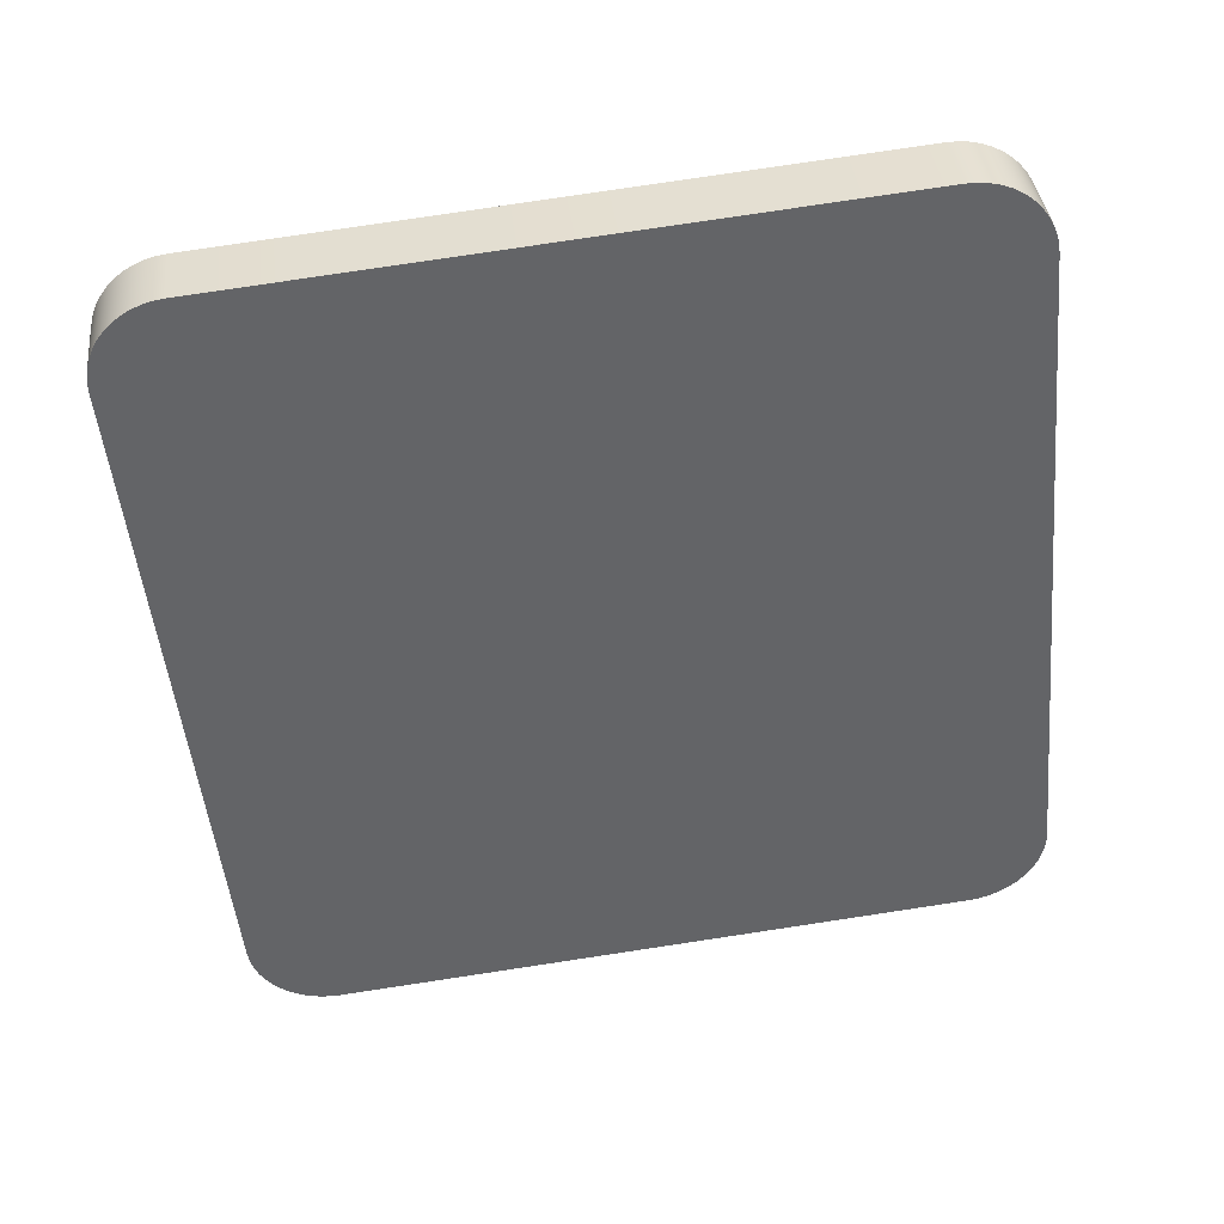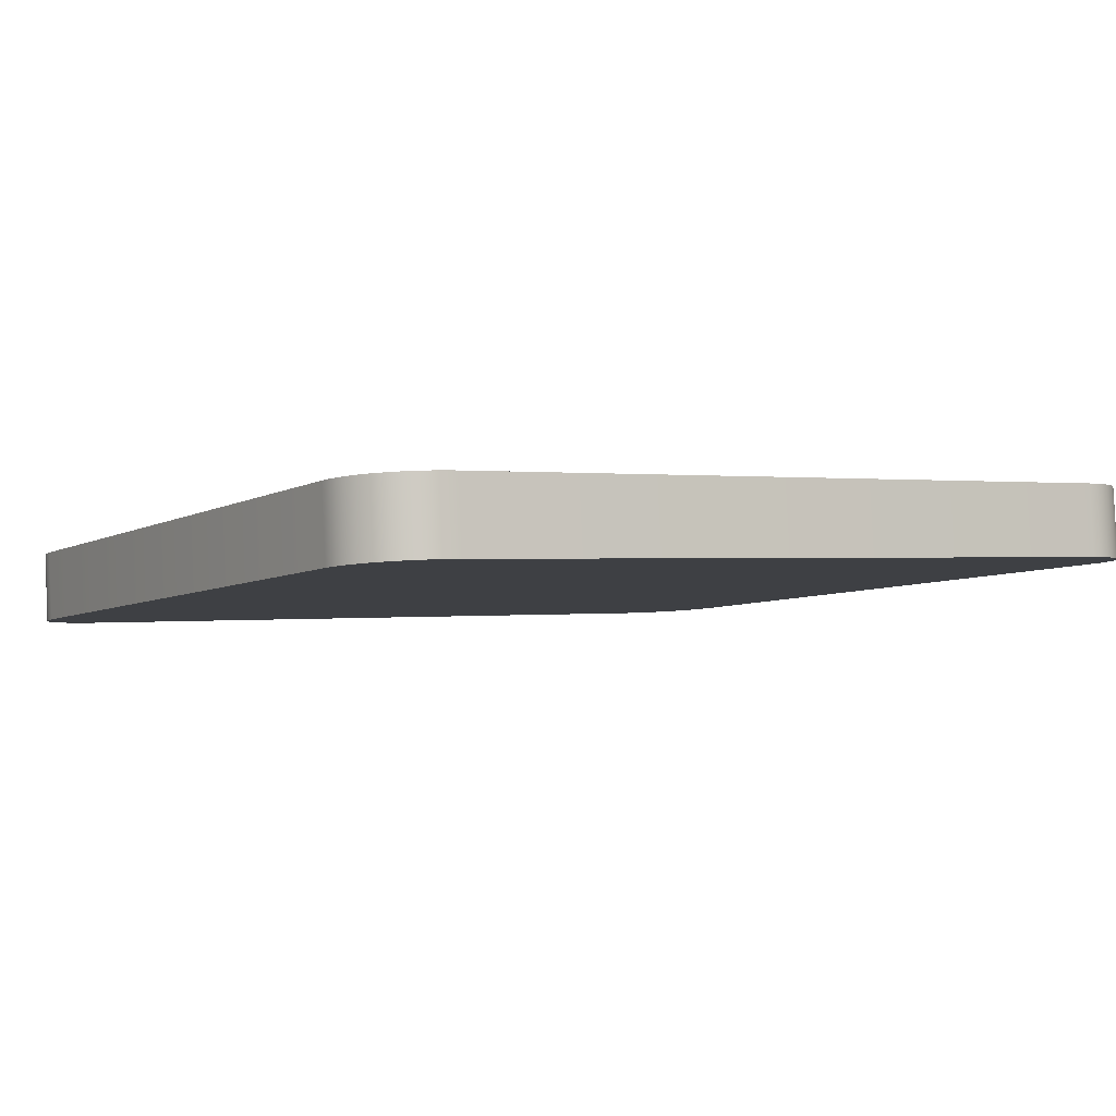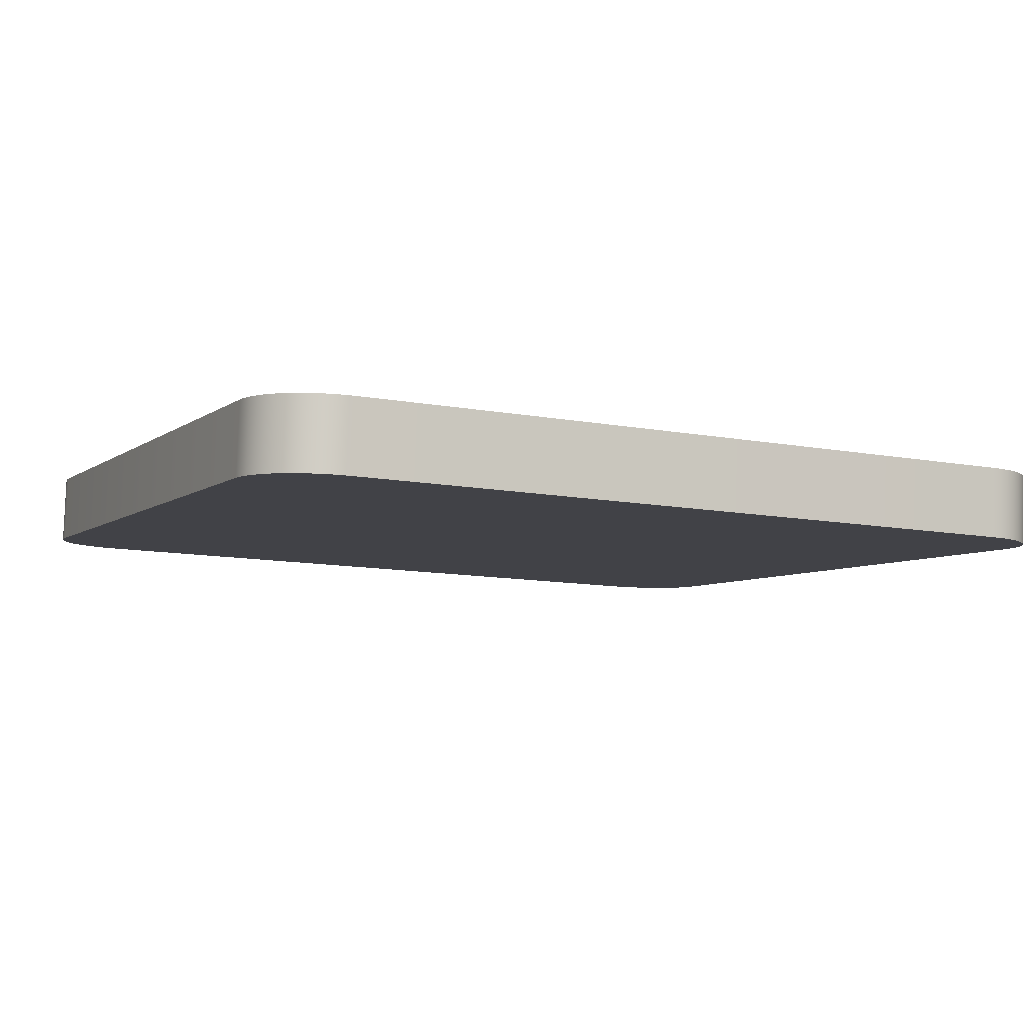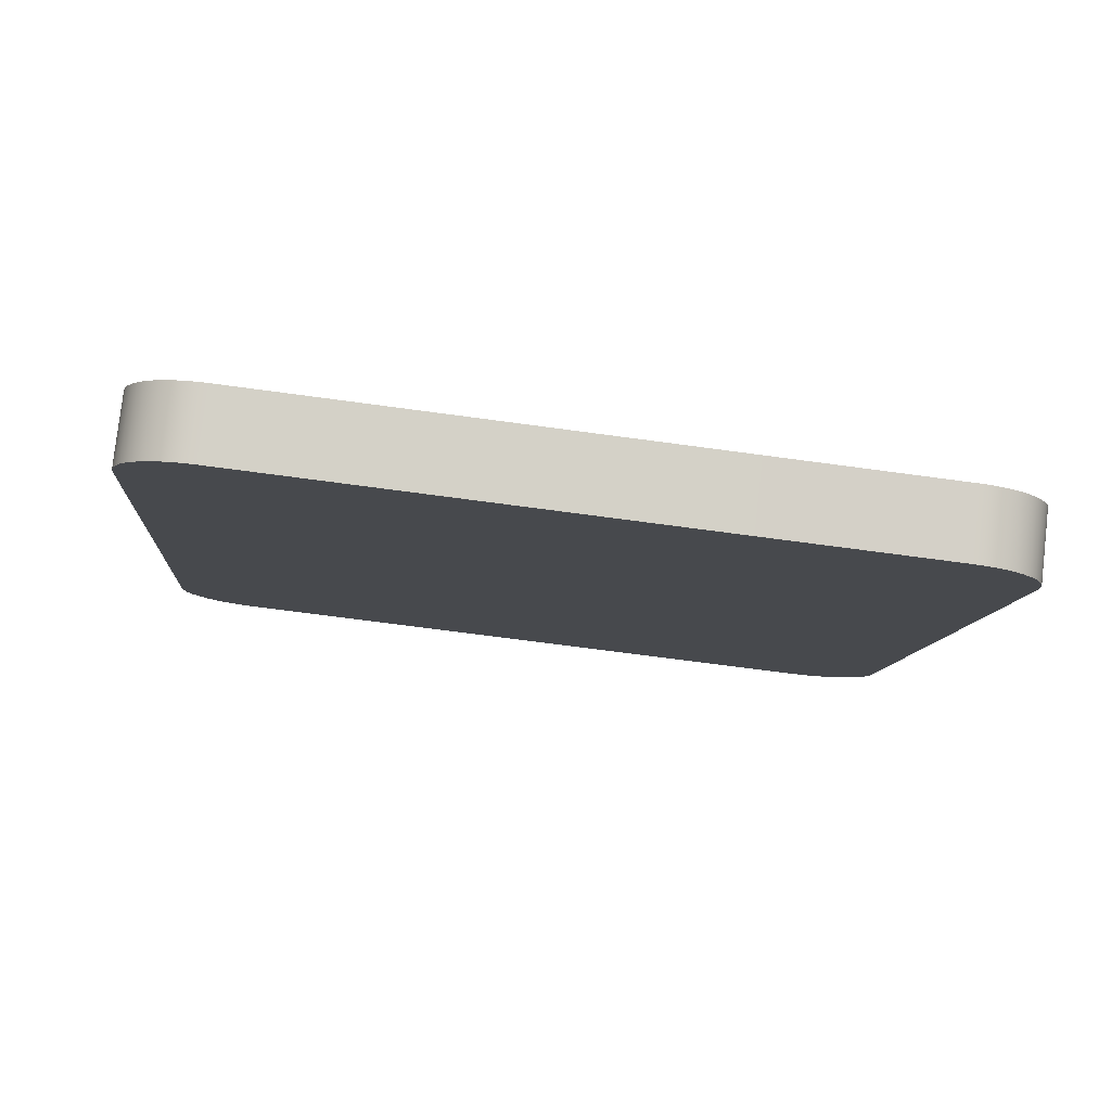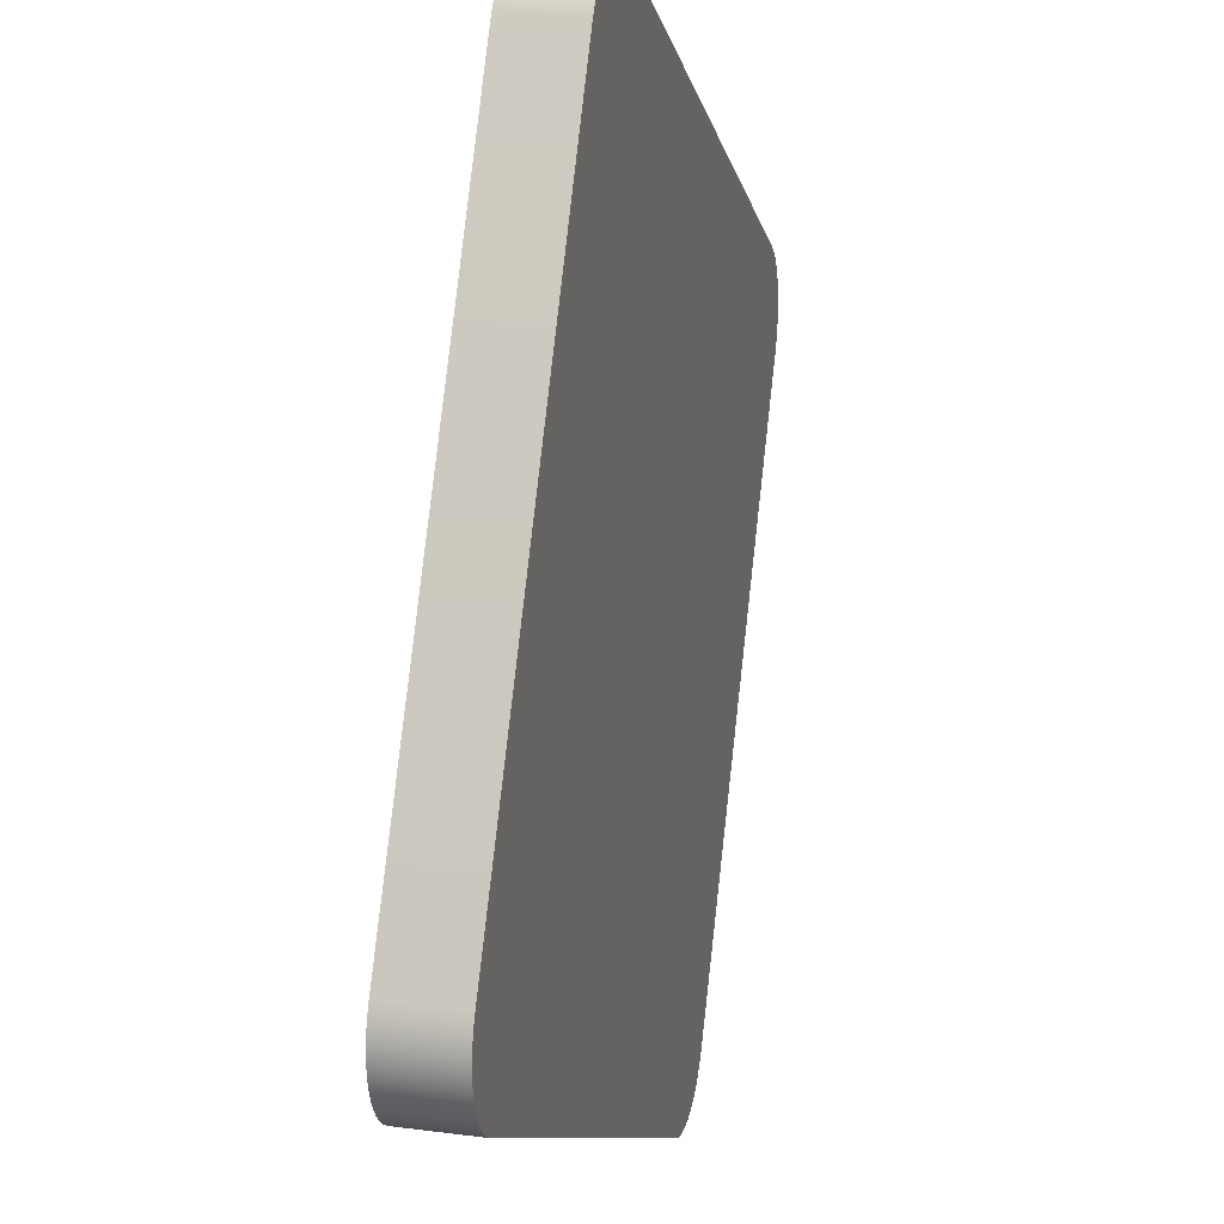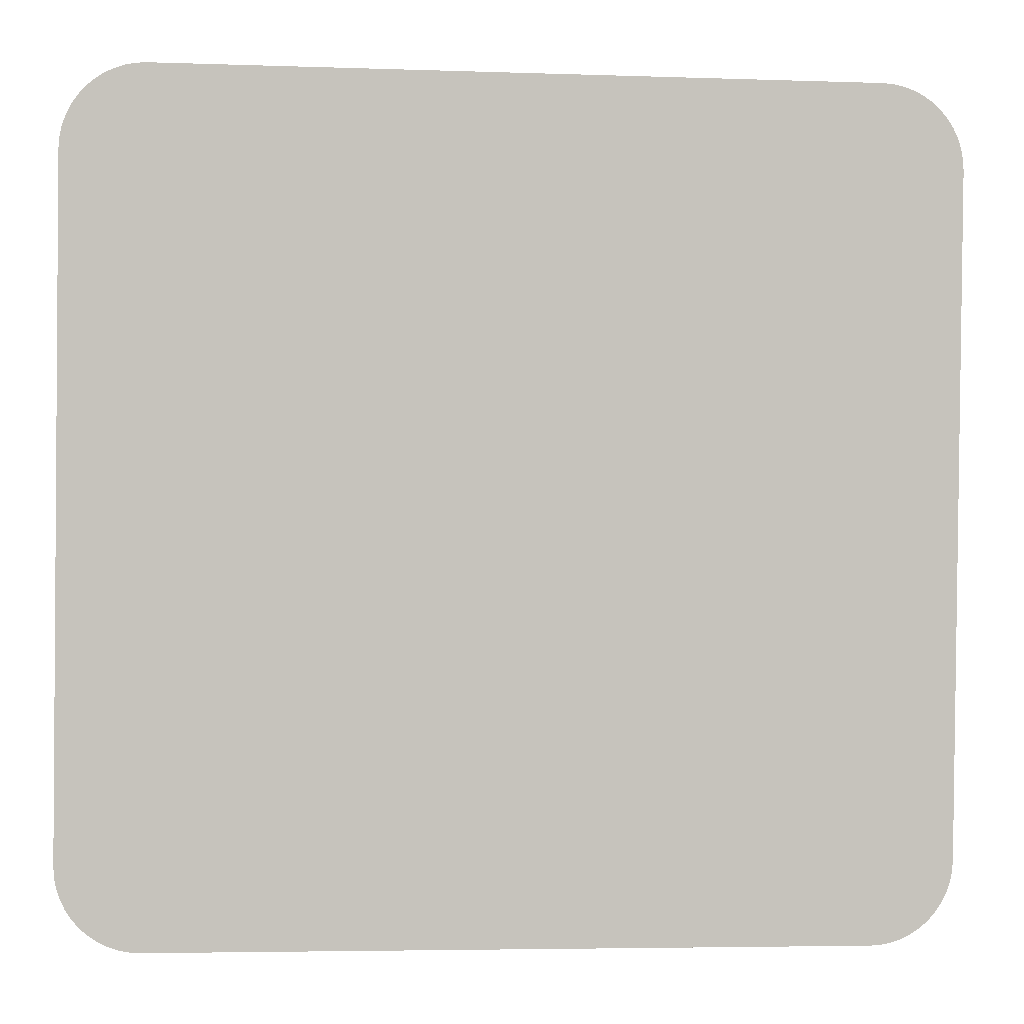
<metadata>
{"format":"obj","ext":"obj","renderer":"f3d","projection":"perspective","resolution":1024,"background":"white","views":[{"elev":-49.4,"azim":95.5,"up":"+Y"},{"elev":1.9,"azim":148.2,"up":"+Y"},{"elev":-13.1,"azim":-25.3,"up":"+Y"},{"elev":-10.2,"azim":-94.4,"up":"+Y"},{"elev":-10.3,"azim":-77.7,"up":"+Z"},{"elev":-5.2,"azim":-5.3,"up":"+Z"}]}
</metadata>
<code>
o mesh44/mesh44-geometry#mesh44-geometry
v 0.2984 -0.2191 0.2212
v 0.2975 -0.2271 0.2209
v 0.2974 -0.2192 0.2218
v 0.2985 -0.227 0.2203
v 0.2967 -0.2272 0.2217
v 0.3858 -0.2179 0.2219
v 0.2994 -0.2191 0.2207
v 0.3859 -0.2258 0.221
v 0.2965 -0.2193 0.2226
v 0.3868 -0.2259 0.2218
v 0.3848 -0.2178 0.2213
v 0.2996 -0.2269 0.2198
v 0.3837 -0.2178 0.2207
v 0.3849 -0.2257 0.2203
v 0.2959 -0.2273 0.2226
v 0.3876 -0.2259 0.2227
v 0.3867 -0.218 0.2227
v 0.3006 -0.219 0.2203
v 0.3826 -0.2178 0.2203
v 0.2958 -0.2194 0.2235
v 0.3874 -0.2181 0.2236
v 0.3839 -0.2257 0.2198
v 0.3007 -0.2269 0.2194
v 0.3827 -0.2256 0.2194
v 0.2951 -0.2196 0.2245
v 0.3882 -0.226 0.2237
v 0.3017 -0.219 0.22
v 0.3815 -0.2178 0.2201
v 0.3816 -0.2256 0.2192
v 0.2952 -0.2274 0.2236
v 0.3881 -0.2182 0.2246
v 0.3018 -0.2268 0.2191
v 0.2947 -0.2276 0.2247
v 0.3886 -0.2183 0.2256
v 0.3887 -0.2262 0.2247
v 0.3029 -0.2189 0.22
v 0.3803 -0.2178 0.22
v 0.3804 -0.2256 0.2191
v 0.2946 -0.2197 0.2256
v 0.303 -0.2268 0.2191
v 0.2942 -0.2198 0.2267
v 0.3891 -0.2263 0.2259
v 0.389 -0.2184 0.2268
v 0.2943 -0.2277 0.2258
v 0.2941 -0.2278 0.2269
v 0.3894 -0.2264 0.227
v 0.294 -0.22 0.2278
v 0.3892 -0.2185 0.2279
v 0.2939 -0.2201 0.229
v 0.3894 -0.2266 0.2282
v 0.294 -0.228 0.2281
v 0.3893 -0.2187 0.2291
v 0.2941 -0.2364 0.3016
v 0.3895 -0.235 0.3017
v 0.3894 -0.2271 0.3026
v 0.294 -0.2285 0.3025
v 0.294 -0.2287 0.3037
v 0.3894 -0.2351 0.3029
v 0.3893 -0.2272 0.3038
v 0.2942 -0.2365 0.3028
v 0.2944 -0.2367 0.3039
v 0.3892 -0.2353 0.304
v 0.3891 -0.2274 0.3049
v 0.2943 -0.2288 0.3049
v 0.2947 -0.2289 0.306
v 0.3888 -0.2354 0.3051
v 0.3887 -0.2275 0.3061
v 0.2948 -0.2368 0.3051
v 0.2953 -0.2369 0.3061
v 0.3883 -0.2355 0.3062
v 0.2952 -0.229 0.307
v 0.3882 -0.2276 0.3071
v 0.2958 -0.2291 0.308
v 0.2959 -0.237 0.3071
v 0.3876 -0.2356 0.3072
v 0.3875 -0.2278 0.3081
v 0.2967 -0.2371 0.308
v 0.3869 -0.2358 0.3081
v 0.3867 -0.2279 0.309
v 0.2966 -0.2292 0.3089
v 0.2976 -0.2372 0.3088
v 0.386 -0.2359 0.3089
v 0.3859 -0.228 0.3098
v 0.2975 -0.2293 0.3097
v 0.2985 -0.2294 0.3104
v 0.385 -0.2359 0.3095
v 0.2986 -0.2372 0.3095
v 0.3849 -0.2281 0.3104
v 0.2996 -0.2373 0.31
v 0.3838 -0.2281 0.311
v 0.2995 -0.2294 0.3109
v 0.3839 -0.236 0.31
v 0.3008 -0.2373 0.3104
v 0.3828 -0.2361 0.3104
v 0.3827 -0.2282 0.3113
v 0.3006 -0.2294 0.3113
v 0.3019 -0.2373 0.3106
v 0.3816 -0.2282 0.3116
v 0.3018 -0.2294 0.3115
v 0.3817 -0.2361 0.3107
v 0.303 -0.2294 0.3116
v 0.3031 -0.2373 0.3107
v 0.3804 -0.2283 0.3116
v 0.3805 -0.2362 0.3107
f 1 2 3
f 2 1 4
f 3 2 1
f 4 1 2
f 5 3 2
f 2 3 5
f 6 1 3
f 3 1 6
f 7 4 1
f 1 4 7
f 4 8 2
f 2 8 4
f 3 5 9
f 9 5 3
f 2 10 5
f 5 10 2
f 11 1 6
f 6 1 11
f 6 3 9
f 9 3 6
f 4 7 12
f 12 7 4
f 13 7 1
f 1 7 13
f 4 14 8
f 8 14 4
f 2 8 10
f 10 8 2
f 15 9 5
f 5 9 15
f 5 10 16
f 16 10 5
f 13 1 11
f 11 1 13
f 6 14 11
f 11 14 6
f 6 9 17
f 17 9 6
f 18 12 7
f 7 12 18
f 12 14 4
f 4 14 12
f 19 7 13
f 13 7 19
f 14 6 8
f 8 6 14
f 8 17 10
f 10 17 8
f 9 15 20
f 20 15 9
f 5 16 15
f 15 16 5
f 10 21 16
f 16 21 10
f 11 22 13
f 13 22 11
f 22 11 14
f 14 11 22
f 17 9 20
f 20 9 17
f 17 8 6
f 6 8 17
f 12 18 23
f 23 18 12
f 19 18 7
f 7 18 19
f 12 22 14
f 14 22 12
f 13 24 19
f 19 24 13
f 21 10 17
f 17 10 21
f 15 25 20
f 20 25 15
f 15 16 26
f 26 16 15
f 21 26 16
f 16 26 21
f 24 13 22
f 22 13 24
f 17 20 21
f 21 20 17
f 27 23 18
f 18 23 27
f 23 22 12
f 12 22 23
f 28 18 19
f 19 18 28
f 29 19 24
f 24 19 29
f 25 15 30
f 30 15 25
f 31 20 25
f 25 20 31
f 15 26 30
f 30 26 15
f 26 21 31
f 31 21 26
f 23 24 22
f 22 24 23
f 21 20 31
f 31 20 21
f 23 27 32
f 32 27 23
f 28 27 18
f 18 27 28
f 19 29 28
f 28 29 19
f 23 29 24
f 24 29 23
f 33 25 30
f 30 25 33
f 31 25 34
f 34 25 31
f 30 26 35
f 35 26 30
f 31 35 26
f 26 35 31
f 36 32 27
f 27 32 36
f 32 29 23
f 23 29 32
f 37 27 28
f 28 27 37
f 38 28 29
f 29 28 38
f 25 33 39
f 39 33 25
f 30 35 33
f 33 35 30
f 34 25 39
f 39 25 34
f 35 31 34
f 34 31 35
f 32 36 40
f 40 36 32
f 27 37 36
f 36 37 27
f 40 29 32
f 32 29 40
f 28 38 37
f 37 38 28
f 29 40 38
f 38 40 29
f 33 41 39
f 39 41 33
f 33 35 42
f 42 35 33
f 34 39 41
f 41 39 34
f 43 35 34
f 34 35 43
f 37 40 36
f 36 40 37
f 40 37 38
f 38 37 40
f 41 33 44
f 44 33 41
f 35 43 42
f 42 43 35
f 33 42 44
f 44 42 33
f 34 41 43
f 43 41 34
f 45 41 44
f 44 41 45
f 43 46 42
f 42 46 43
f 44 42 46
f 46 42 44
f 43 41 47
f 47 41 43
f 41 45 47
f 47 45 41
f 44 46 45
f 45 46 44
f 46 43 48
f 48 43 46
f 43 47 48
f 48 47 43
f 45 49 47
f 47 49 45
f 45 46 50
f 50 46 45
f 48 50 46
f 46 50 48
f 48 47 49
f 49 47 48
f 49 45 51
f 51 45 49
f 45 50 51
f 51 50 45
f 50 48 52
f 52 48 50
f 48 49 52
f 52 49 48
f 53 49 51
f 51 49 53
f 51 50 54
f 54 50 51
f 52 54 50
f 50 54 52
f 52 49 55
f 55 49 52
f 49 53 56
f 56 53 49
f 51 54 53
f 53 54 51
f 54 52 55
f 55 52 54
f 55 49 56
f 56 49 55
f 53 57 56
f 56 57 53
f 53 54 58
f 58 54 53
f 59 54 55
f 55 54 59
f 55 56 57
f 57 56 55
f 57 53 60
f 60 53 57
f 54 59 58
f 58 59 54
f 53 58 60
f 60 58 53
f 55 57 59
f 59 57 55
f 61 57 60
f 60 57 61
f 59 62 58
f 58 62 59
f 60 58 62
f 62 58 60
f 59 57 63
f 63 57 59
f 57 61 64
f 64 61 57
f 60 62 61
f 61 62 60
f 62 59 63
f 63 59 62
f 63 57 64
f 64 57 63
f 61 65 64
f 64 65 61
f 61 62 66
f 66 62 61
f 67 62 63
f 63 62 67
f 63 64 65
f 65 64 63
f 65 61 68
f 68 61 65
f 62 67 66
f 66 67 62
f 61 66 68
f 68 66 61
f 63 65 67
f 67 65 63
f 69 65 68
f 68 65 69
f 67 70 66
f 66 70 67
f 68 66 70
f 70 66 68
f 67 65 71
f 71 65 67
f 65 69 71
f 71 69 65
f 68 70 69
f 69 70 68
f 70 67 72
f 72 67 70
f 67 71 72
f 72 71 67
f 69 73 71
f 71 73 69
f 69 70 74
f 74 70 69
f 72 75 70
f 70 75 72
f 72 71 73
f 73 71 72
f 73 69 74
f 74 69 73
f 74 70 75
f 75 70 74
f 75 72 76
f 76 72 75
f 72 73 76
f 76 73 72
f 77 73 74
f 74 73 77
f 74 75 78
f 78 75 74
f 76 78 75
f 75 78 76
f 76 73 79
f 79 73 76
f 73 77 80
f 80 77 73
f 74 78 77
f 77 78 74
f 78 76 79
f 79 76 78
f 79 73 80
f 80 73 79
f 81 80 77
f 77 80 81
f 77 78 82
f 82 78 77
f 83 78 79
f 79 78 83
f 79 80 83
f 83 80 79
f 80 81 84
f 84 81 80
f 77 82 81
f 81 82 77
f 78 83 82
f 82 83 78
f 83 80 84
f 84 80 83
f 81 85 84
f 84 85 81
f 81 82 86
f 86 82 81
f 83 86 82
f 82 86 83
f 83 84 85
f 85 84 83
f 85 81 87
f 87 81 85
f 81 86 87
f 87 86 81
f 86 83 88
f 88 83 86
f 83 85 88
f 88 85 83
f 89 85 87
f 87 85 89
f 87 86 89
f 89 86 87
f 90 86 88
f 88 86 90
f 88 85 91
f 91 85 88
f 85 89 91
f 91 89 85
f 89 86 92
f 92 86 89
f 86 90 92
f 92 90 86
f 88 91 90
f 90 91 88
f 93 91 89
f 89 91 93
f 89 92 94
f 94 92 89
f 95 92 90
f 90 92 95
f 90 91 96
f 96 91 90
f 91 93 96
f 96 93 91
f 89 94 93
f 93 94 89
f 92 95 94
f 94 95 92
f 90 96 95
f 95 96 90
f 97 96 93
f 93 96 97
f 93 94 97
f 97 94 93
f 98 94 95
f 95 94 98
f 95 96 99
f 99 96 95
f 96 97 99
f 99 97 96
f 97 94 100
f 100 94 97
f 94 98 100
f 100 98 94
f 95 99 98
f 98 99 95
f 97 101 99
f 99 101 97
f 97 100 102
f 102 100 97
f 103 100 98
f 98 100 103
f 98 99 101
f 101 99 98
f 101 97 102
f 102 97 101
f 102 100 104
f 104 100 102
f 100 103 104
f 104 103 100
f 98 101 103
f 103 101 98
f 104 101 102
f 102 101 104
f 101 104 103
f 103 104 101

</code>
